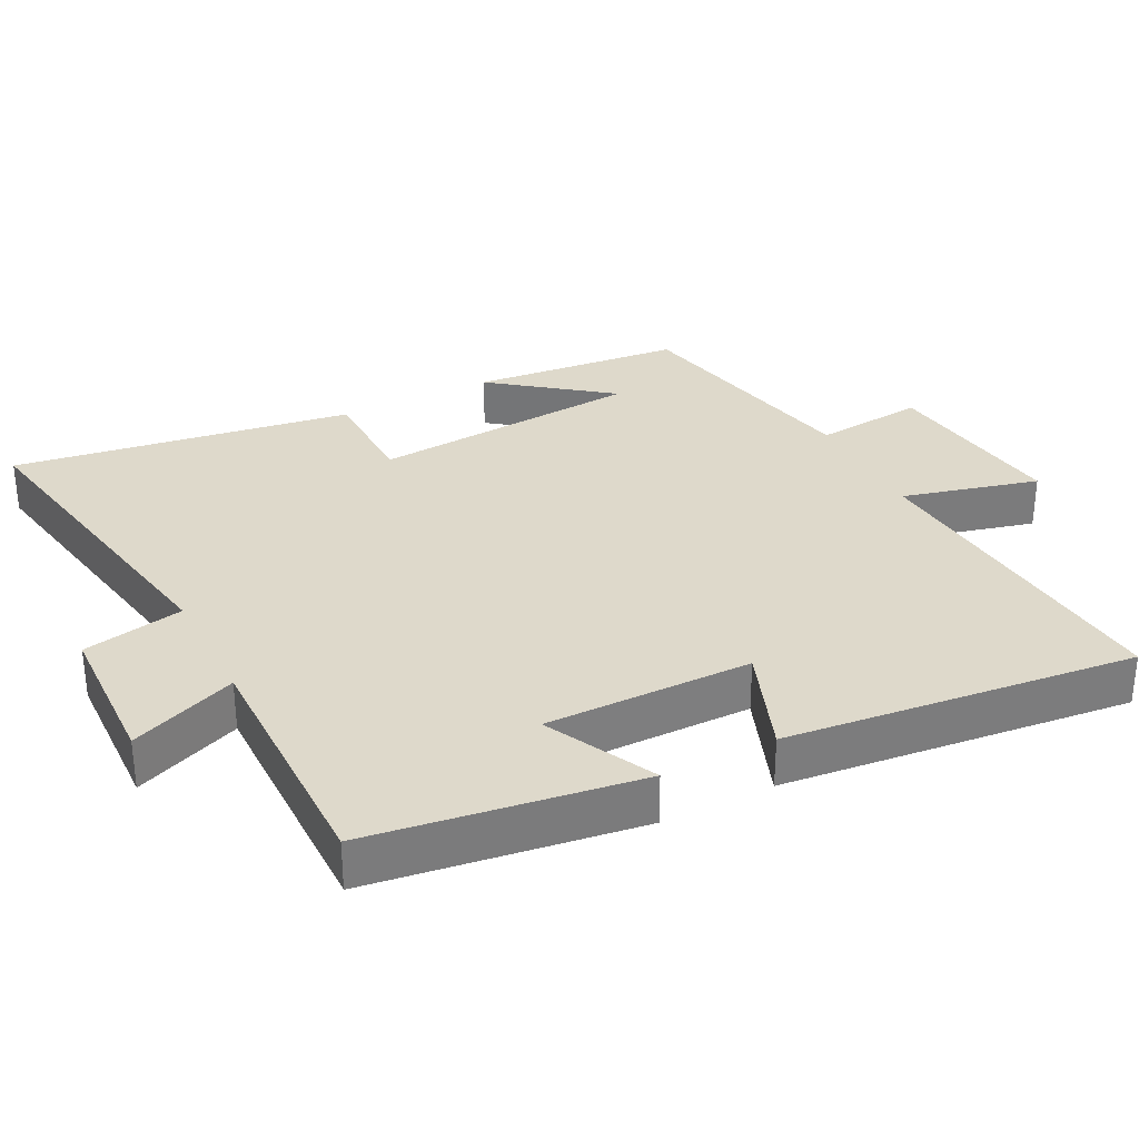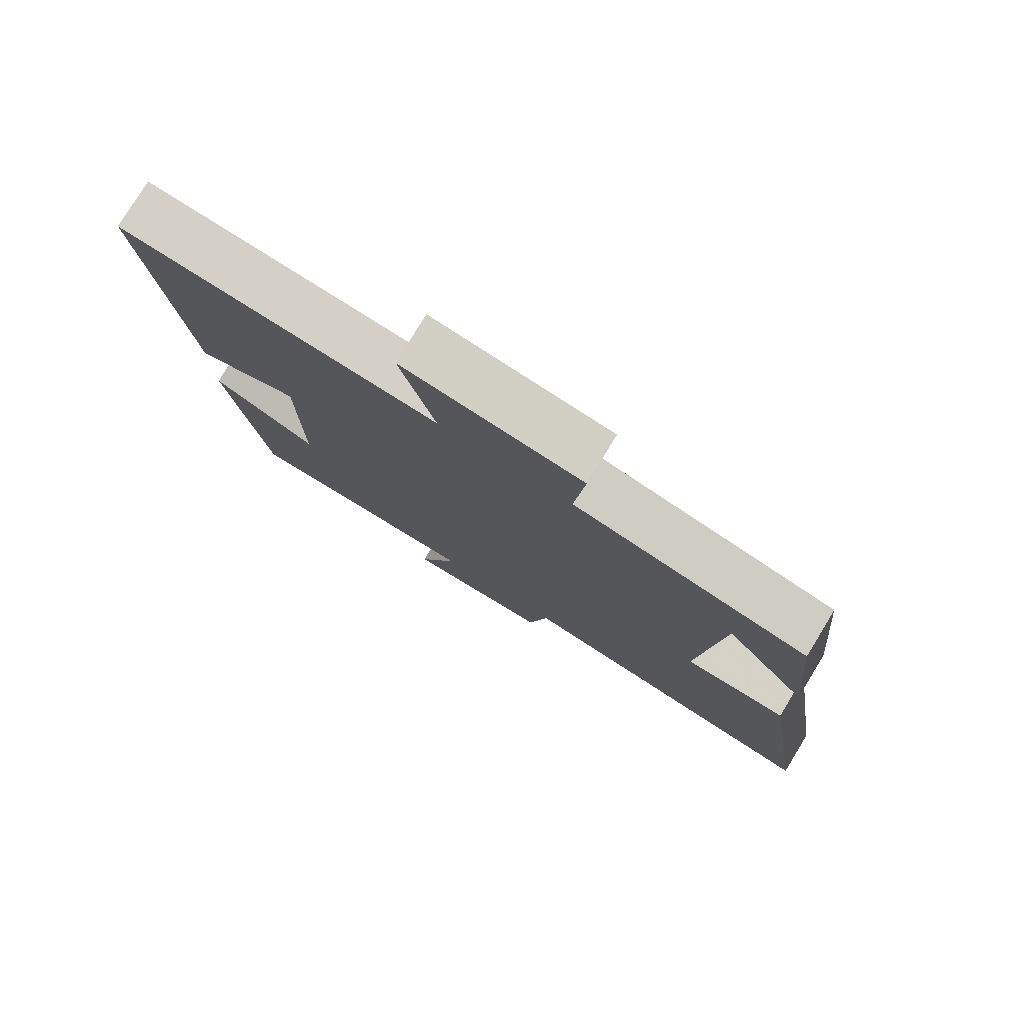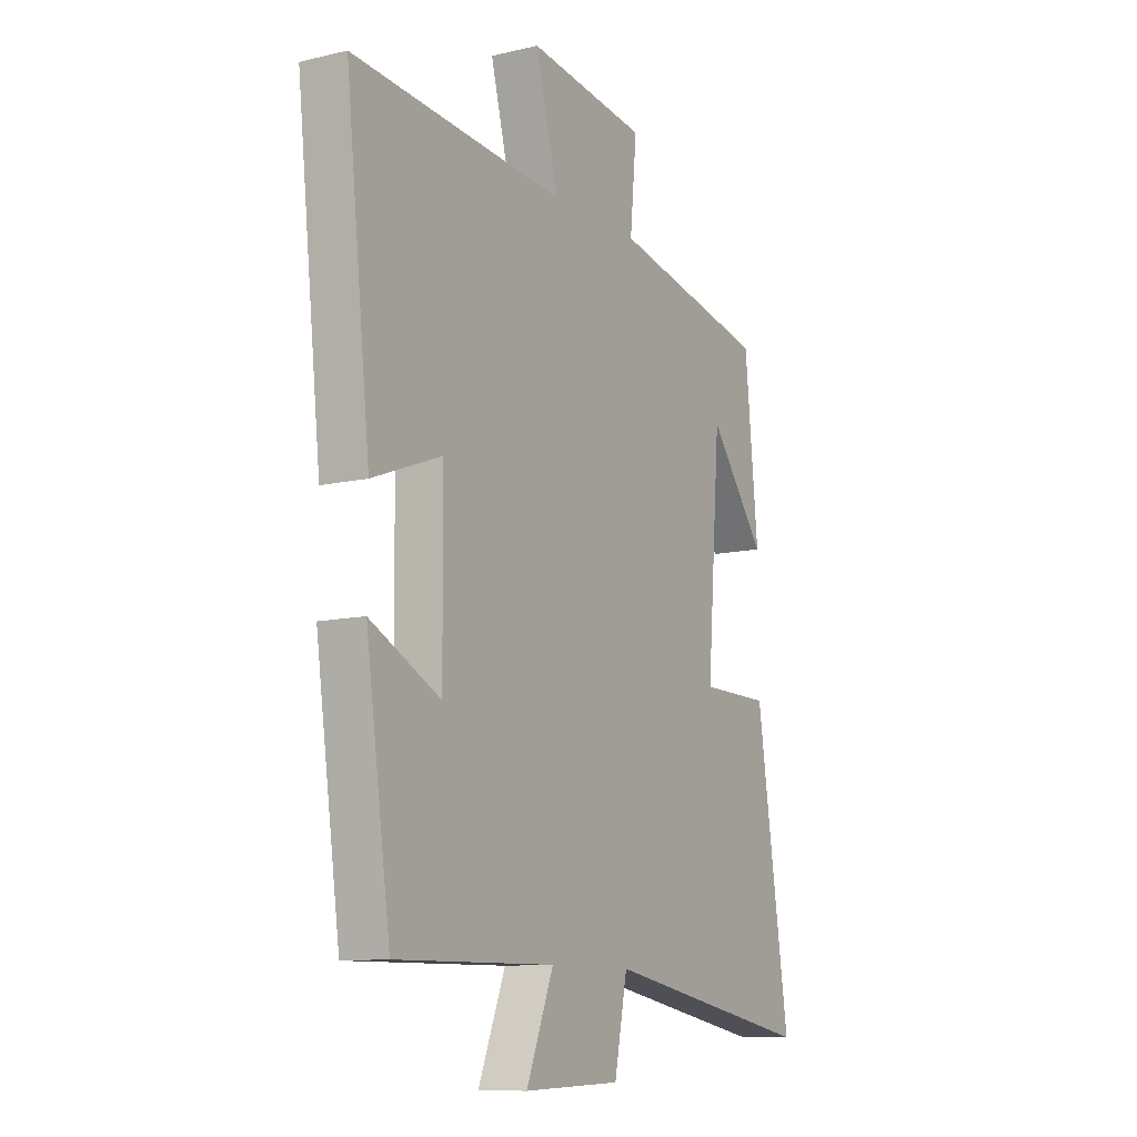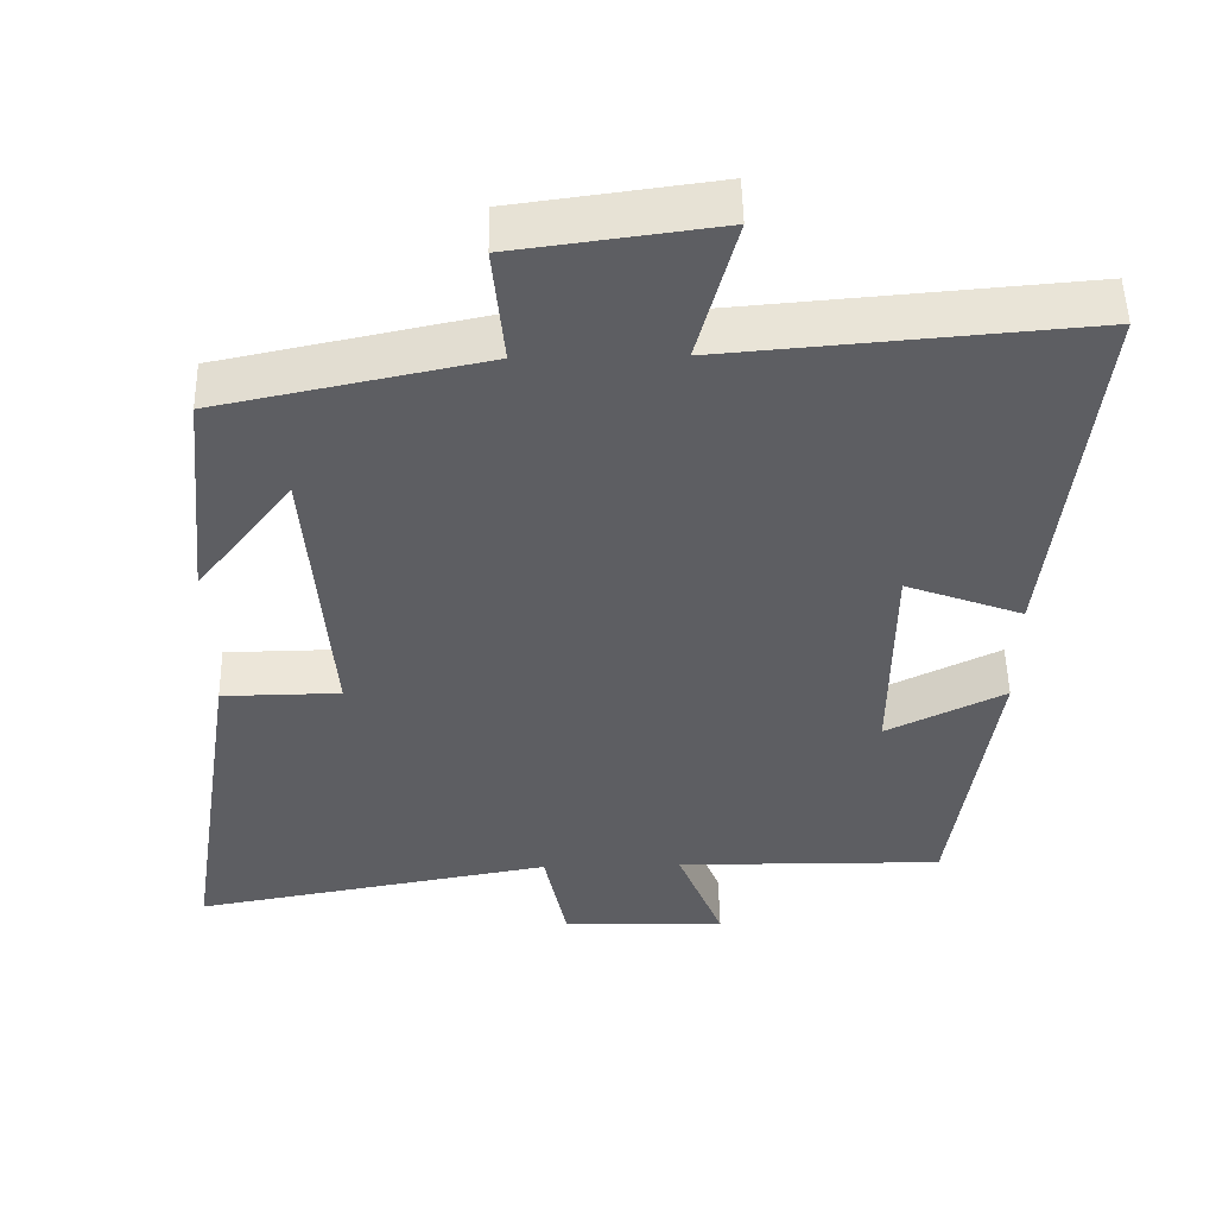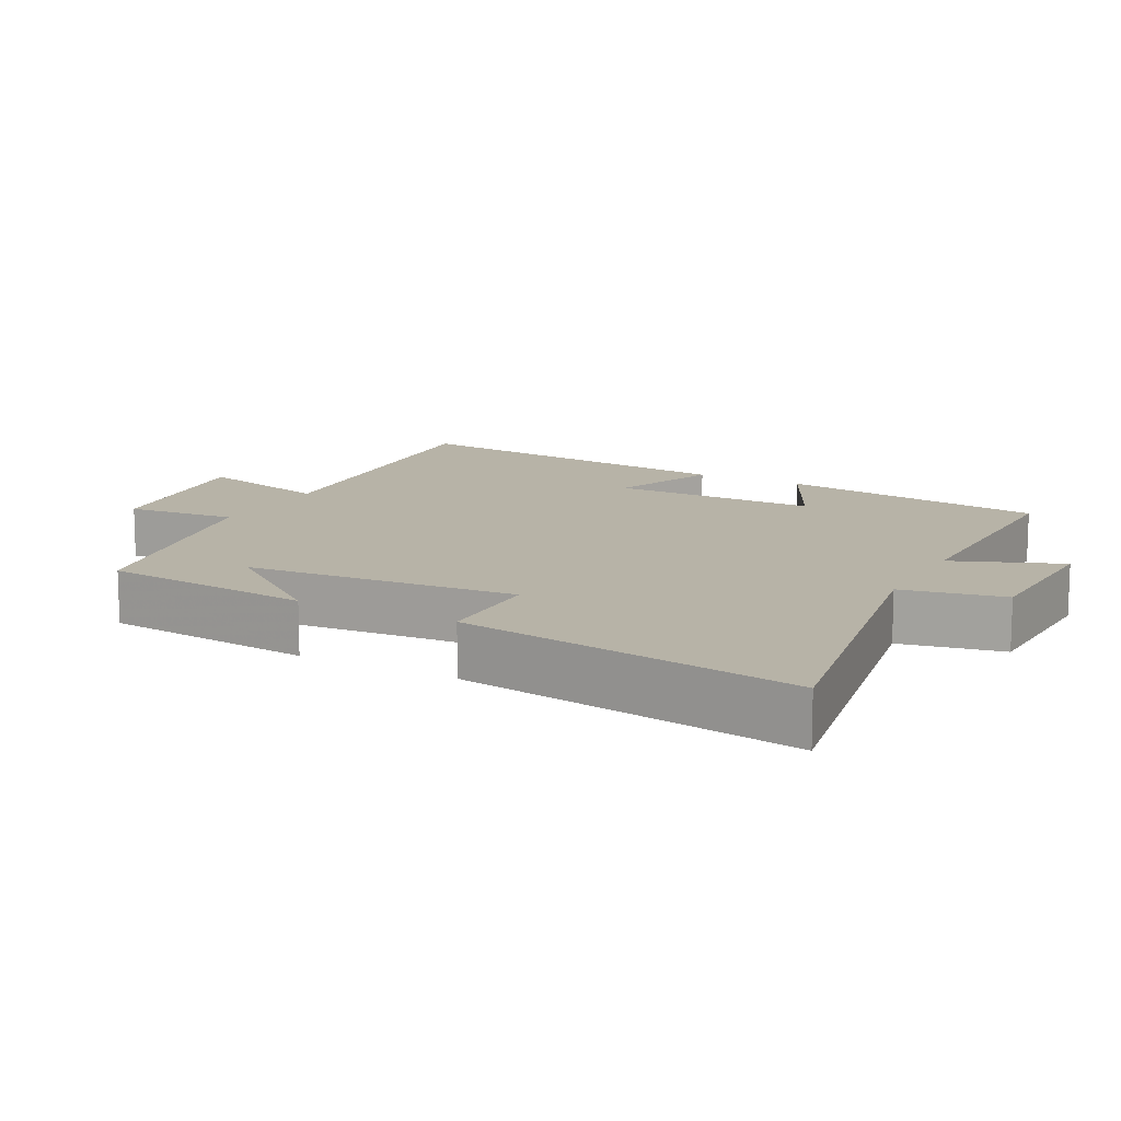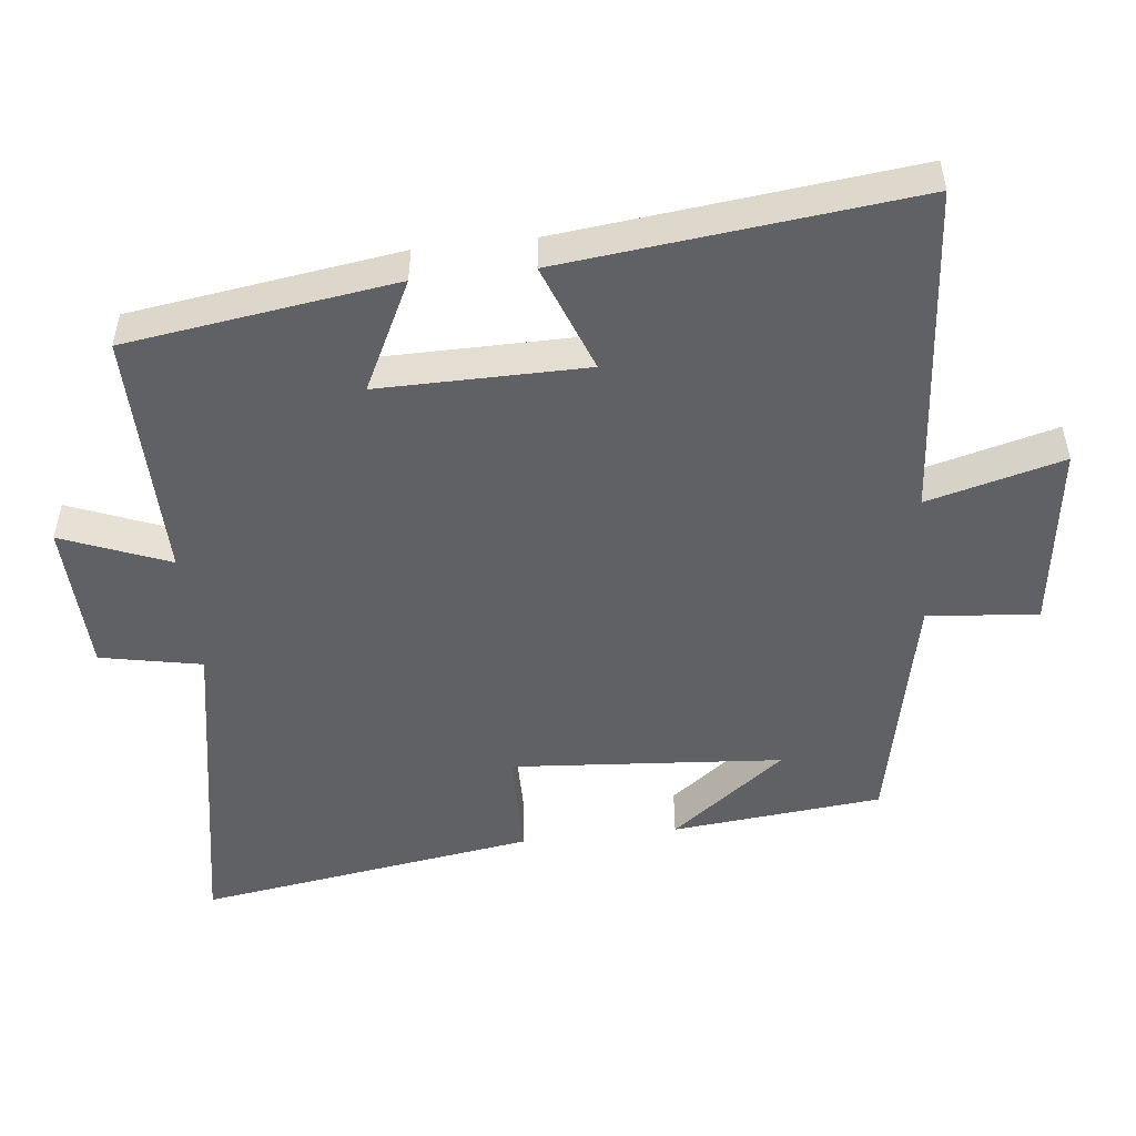
<metadata>
{"format":"obj","ext":"obj","renderer":"f3d","projection":"perspective","resolution":1024,"background":"white","views":[{"elev":31.8,"azim":-117.1,"up":"+Y"},{"elev":78.5,"azim":31.4,"up":"+Z"},{"elev":-10.6,"azim":-59.4,"up":"+Z"},{"elev":51.1,"azim":178.9,"up":"+Z"},{"elev":12.6,"azim":118.0,"up":"+Y"},{"elev":-50.0,"azim":-83.6,"up":"+Y"}]}
</metadata>
<code>
v 0.574 0.07 -0.586
v 0.098 0.07 -0.5
v 0.069 0.07 -0.645
v -0.149 0.07 -0.653
v -0.088 0.07 -0.5
v -0.445 0.07 -0.504
v -0.5 0.07 -0.12
v -0.343 0.07 -0.198
v -0.345 0.07 0.098
v -0.5 0.07 0.04
v -0.555 0.07 0.54
v -0.08 0.07 0.5
v -0.131 0.07 0.694
v 0.135 0.07 0.658
v 0.12 0.07 0.5
v 0.47 0.07 0.426
v 0.5 0.07 0.125
v 0.374 0.07 0.289
v 0.344 0.07 -0.099
v 0.5 0.07 -0.101
v 0.574 0 -0.586
v 0.098 0 -0.5
v 0.069 0 -0.645
v -0.149 0 -0.653
v -0.088 0 -0.5
v -0.445 0 -0.504
v -0.5 0 -0.12
v -0.343 0 -0.198
v -0.345 0 0.098
v -0.5 0 0.04
v -0.555 0 0.54
v -0.08 0 0.5
v -0.131 0 0.694
v 0.135 0 0.658
v 0.12 0 0.5
v 0.47 0 0.426
v 0.5 0 0.125
v 0.374 0 0.289
v 0.344 0 -0.099
v 0.5 0 -0.101
f 19 20 1 2
f 18 19 2
f 16 17 18
f 15 16 18
f 15 18 2
f 12 13 14 15
f 12 15 2 3
f 9 10 11 12
f 8 9 12 3
f 5 6 7 8
f 5 8 3
f 3 4 5
f 22 21 40 39
f 22 39 38
f 38 37 36
f 38 36 35
f 22 38 35
f 35 34 33 32
f 23 22 35 32
f 32 31 30 29
f 23 32 29 28
f 28 27 26 25
f 23 28 25
f 25 24 23
f 1 21 22 2
f 2 22 23 3
f 3 23 24 4
f 4 24 25 5
f 5 25 26 6
f 6 26 27 7
f 7 27 28 8
f 8 28 29 9
f 9 29 30 10
f 10 30 31 11
f 11 31 32 12
f 12 32 33 13
f 13 33 34 14
f 14 34 35 15
f 15 35 36 16
f 16 36 37 17
f 17 37 38 18
f 18 38 39 19
f 19 39 40 20
f 20 40 21 1

</code>
